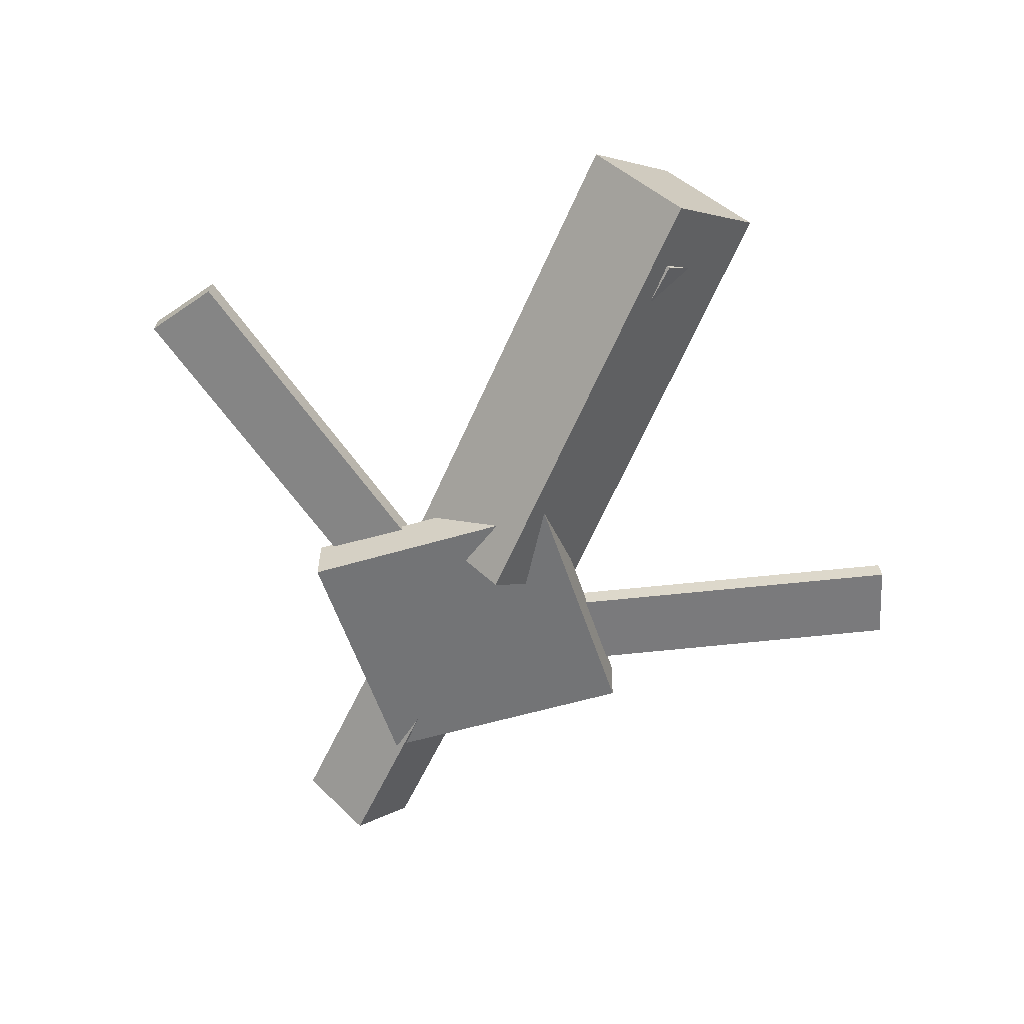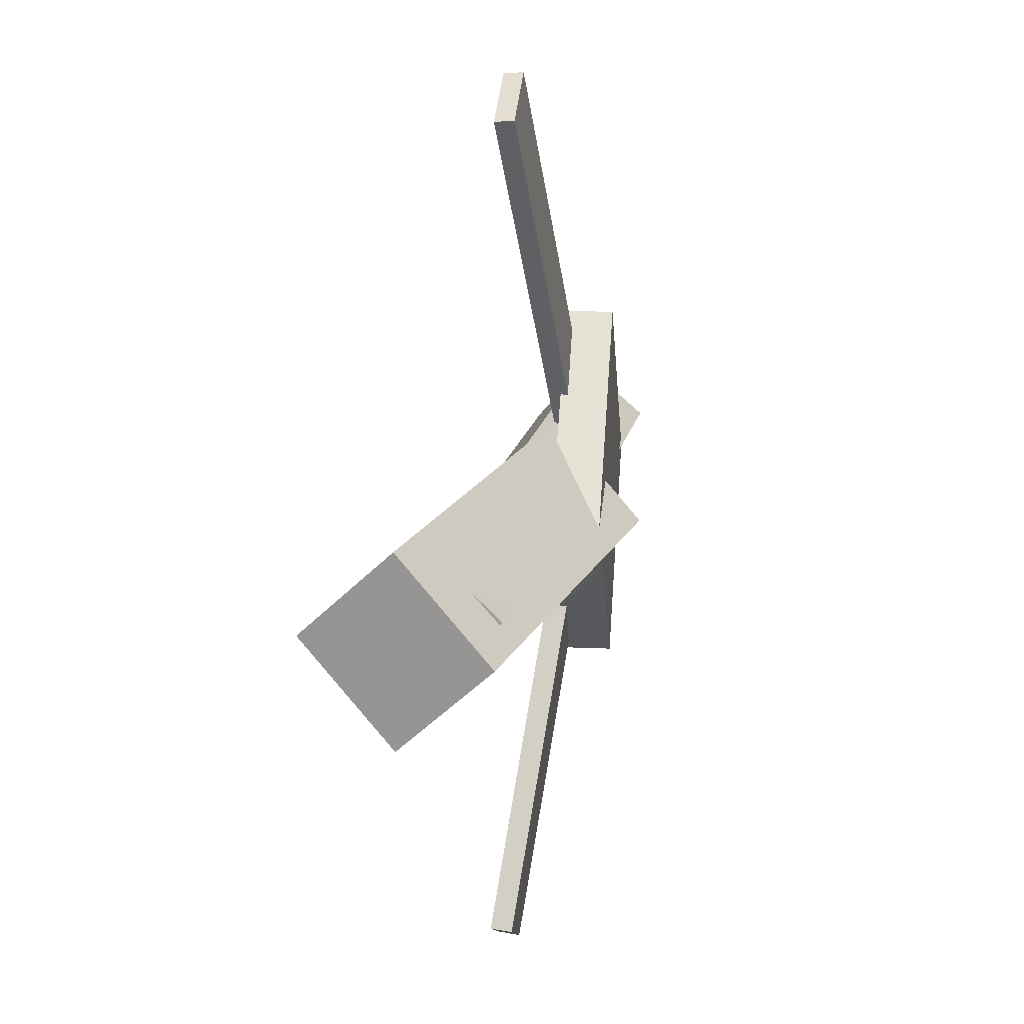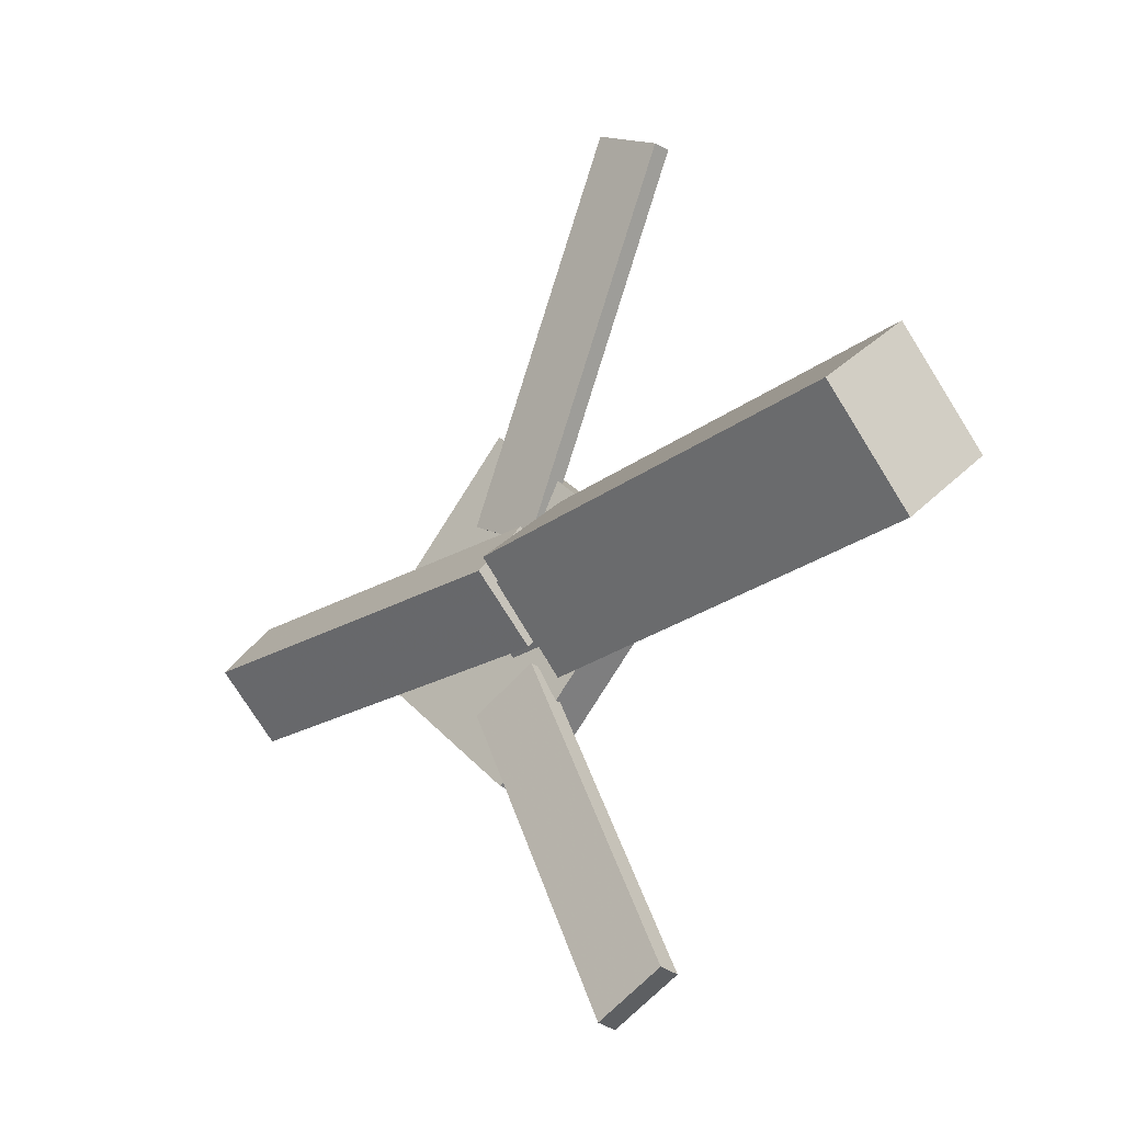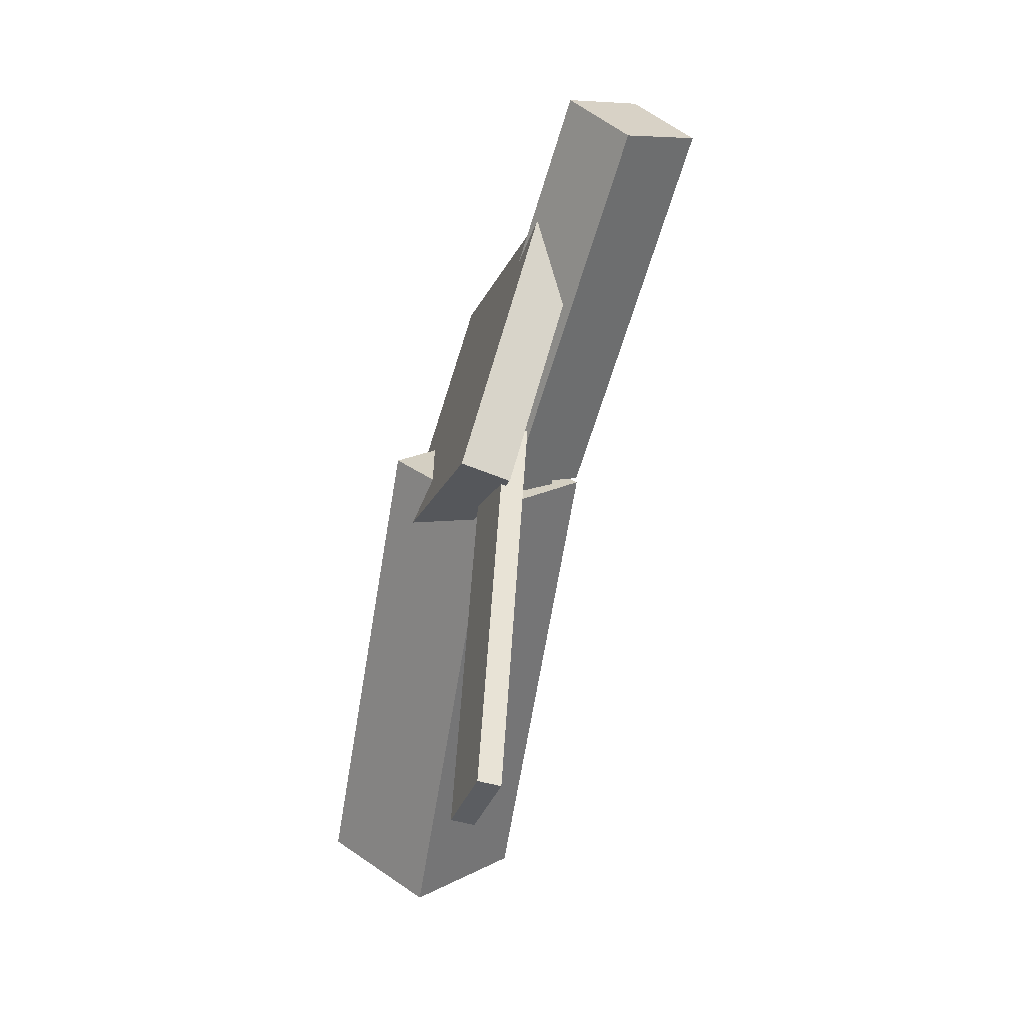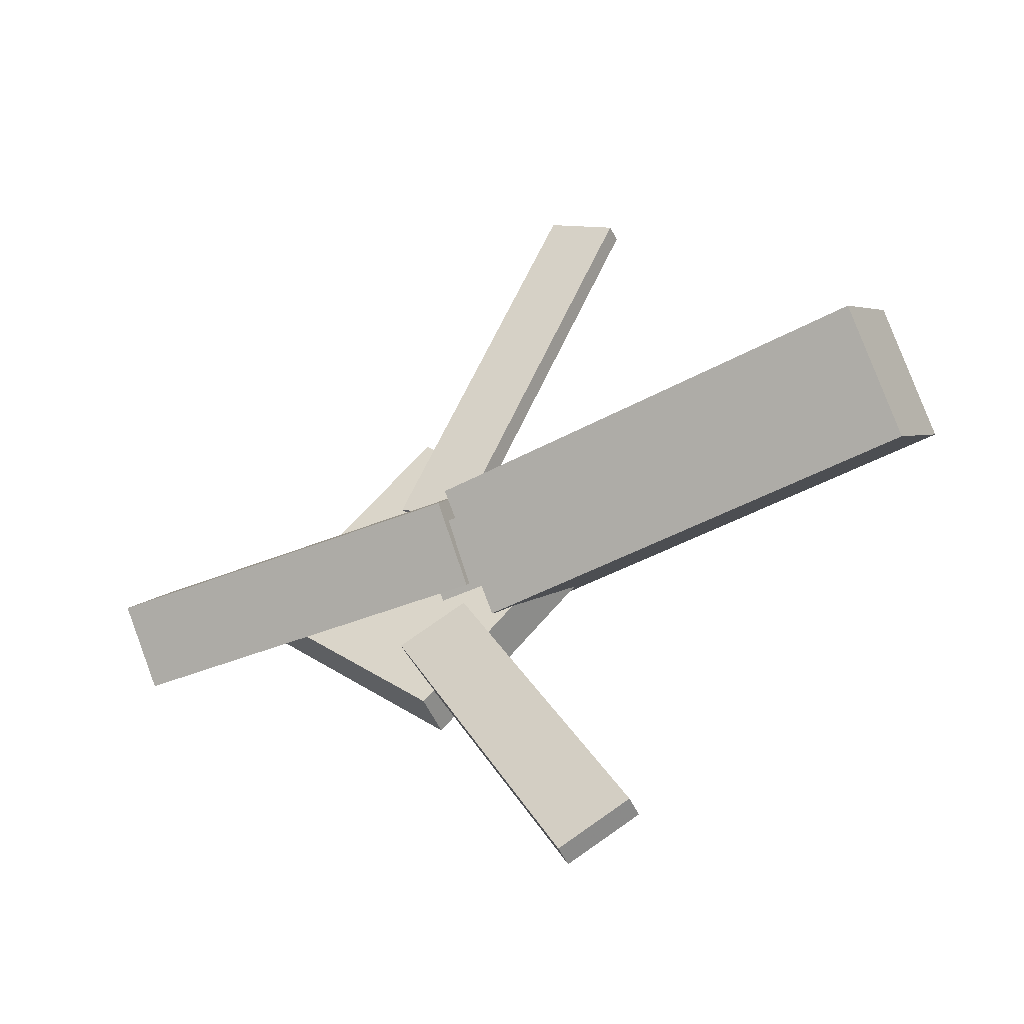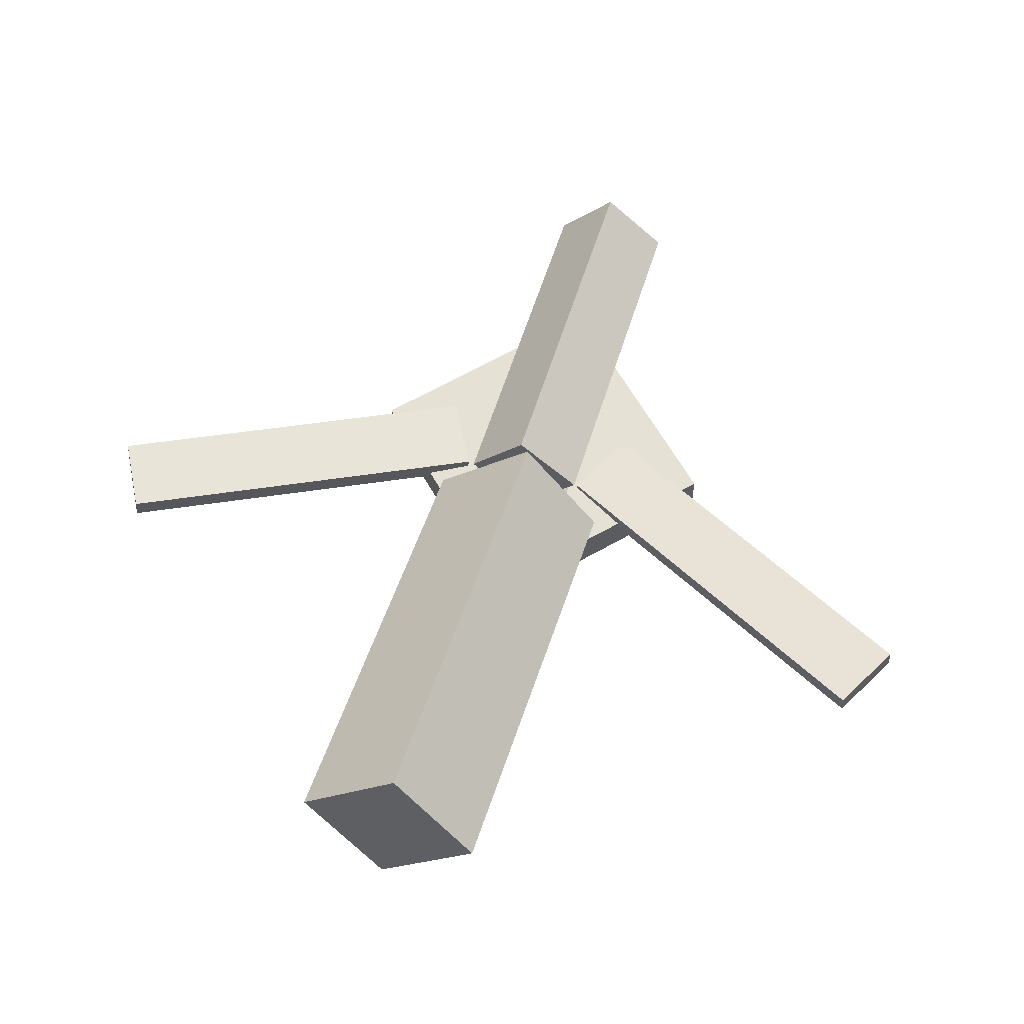
<metadata>
{"format":"obj","ext":"obj","renderer":"f3d","projection":"perspective","resolution":1024,"background":"white","views":[{"elev":-58.9,"azim":-115.8,"up":"+Y"},{"elev":16.2,"azim":-81.2,"up":"+Z"},{"elev":-24.9,"azim":-138.4,"up":"+Z"},{"elev":-64.3,"azim":71.0,"up":"+Z"},{"elev":-45.4,"azim":-156.7,"up":"+Z"},{"elev":60.9,"azim":-73.3,"up":"+Y"}]}
</metadata>
<code>
v 0.02143 -0.06239 -0.06976
v 0.008899 -0.1305 -0.00554
v -0.3167 -0.004681 -0.07454
v -0.3292 -0.07281 -0.01032
v 0.03186 0.004772 0.003519
v 0.01932 -0.06335 0.06774
v -0.3063 0.06248 -0.001263
v -0.3188 -0.005644 0.06296
f 1.0 7.0 5.0
f 1.0 3.0 7.0
f 1.0 4.0 3.0
f 1.0 2.0 4.0
f 3.0 8.0 7.0
f 3.0 4.0 8.0
f 5.0 7.0 8.0
f 5.0 8.0 6.0
f 1.0 5.0 6.0
f 1.0 6.0 2.0
f 2.0 6.0 8.0
f 2.0 8.0 4.0
v -0.04626 -0.04847 0.3388
v -0.04594 -0.03385 0.3375
v -0.09741 -0.04981 0.3107
v -0.09709 -0.03519 0.3094
v 0.1002 -0.07517 0.07333
v 0.1006 -0.06055 0.07204
v 0.04908 -0.07651 0.04524
v 0.0494 -0.06189 0.04395
f 9.0 15.0 13.0
f 9.0 11.0 15.0
f 9.0 12.0 11.0
f 9.0 10.0 12.0
f 11.0 16.0 15.0
f 11.0 12.0 16.0
f 13.0 15.0 16.0
f 13.0 16.0 14.0
f 9.0 13.0 14.0
f 9.0 14.0 10.0
f 10.0 14.0 16.0
f 10.0 16.0 12.0
v -0.2805 -0.07027 0.00576
v 0.05841 -0.09951 0.0003737
v -0.2763 -0.02915 0.04292
v 0.06255 -0.0584 0.03753
v -0.2777 -0.0298 -0.03932
v 0.06119 -0.05905 -0.04471
v -0.2735 0.01131 -0.002159
v 0.06532 -0.01793 -0.007545
f 17.0 23.0 21.0
f 17.0 19.0 23.0
f 17.0 20.0 19.0
f 17.0 18.0 20.0
f 19.0 24.0 23.0
f 19.0 20.0 24.0
f 21.0 23.0 24.0
f 21.0 24.0 22.0
f 17.0 21.0 22.0
f 17.0 22.0 18.0
f 18.0 22.0 24.0
f 18.0 24.0 20.0
v 0.3135 -0.05931 -0.04392
v 0.0368 -0.04842 -0.04648
v 0.3151 -0.009044 -0.001532
v 0.03839 0.001848 -0.004085
v 0.3115 -0.09994 0.004336
v 0.03475 -0.08905 0.001784
v 0.3131 -0.04968 0.04673
v 0.03634 -0.03879 0.04417
f 25.0 31.0 29.0
f 25.0 27.0 31.0
f 25.0 28.0 27.0
f 25.0 26.0 28.0
f 27.0 32.0 31.0
f 27.0 28.0 32.0
f 29.0 31.0 32.0
f 29.0 32.0 30.0
f 25.0 29.0 30.0
f 25.0 30.0 26.0
f 26.0 30.0 32.0
f 26.0 32.0 28.0
v 0.07956 -0.1007 -0.136
v 0.2199 -0.09317 -0.0012
v -0.05692 -0.1071 0.006567
v 0.08345 -0.09953 0.1413
v 0.07775 -0.06484 -0.1361
v 0.2181 -0.05727 -0.001331
v -0.05873 -0.0712 0.006436
v 0.08164 -0.06363 0.1412
f 33.0 39.0 37.0
f 33.0 35.0 39.0
f 33.0 36.0 35.0
f 33.0 34.0 36.0
f 35.0 40.0 39.0
f 35.0 36.0 40.0
f 37.0 39.0 40.0
f 37.0 40.0 38.0
f 33.0 37.0 38.0
f 33.0 38.0 34.0
f 34.0 38.0 40.0
f 34.0 40.0 36.0
v 0.09435 -0.07361 -0.0822
v 0.04355 -0.07537 -0.05492
v -0.04284 -0.04533 -0.3359
v -0.09364 -0.04709 -0.3086
v 0.09467 -0.05737 -0.08056
v 0.04387 -0.05912 -0.05328
v -0.04252 -0.02908 -0.3342
v -0.09332 -0.03084 -0.307
f 41.0 47.0 45.0
f 41.0 43.0 47.0
f 41.0 44.0 43.0
f 41.0 42.0 44.0
f 43.0 48.0 47.0
f 43.0 44.0 48.0
f 45.0 47.0 48.0
f 45.0 48.0 46.0
f 41.0 45.0 46.0
f 41.0 46.0 42.0
f 42.0 46.0 48.0
f 42.0 48.0 44.0

</code>
